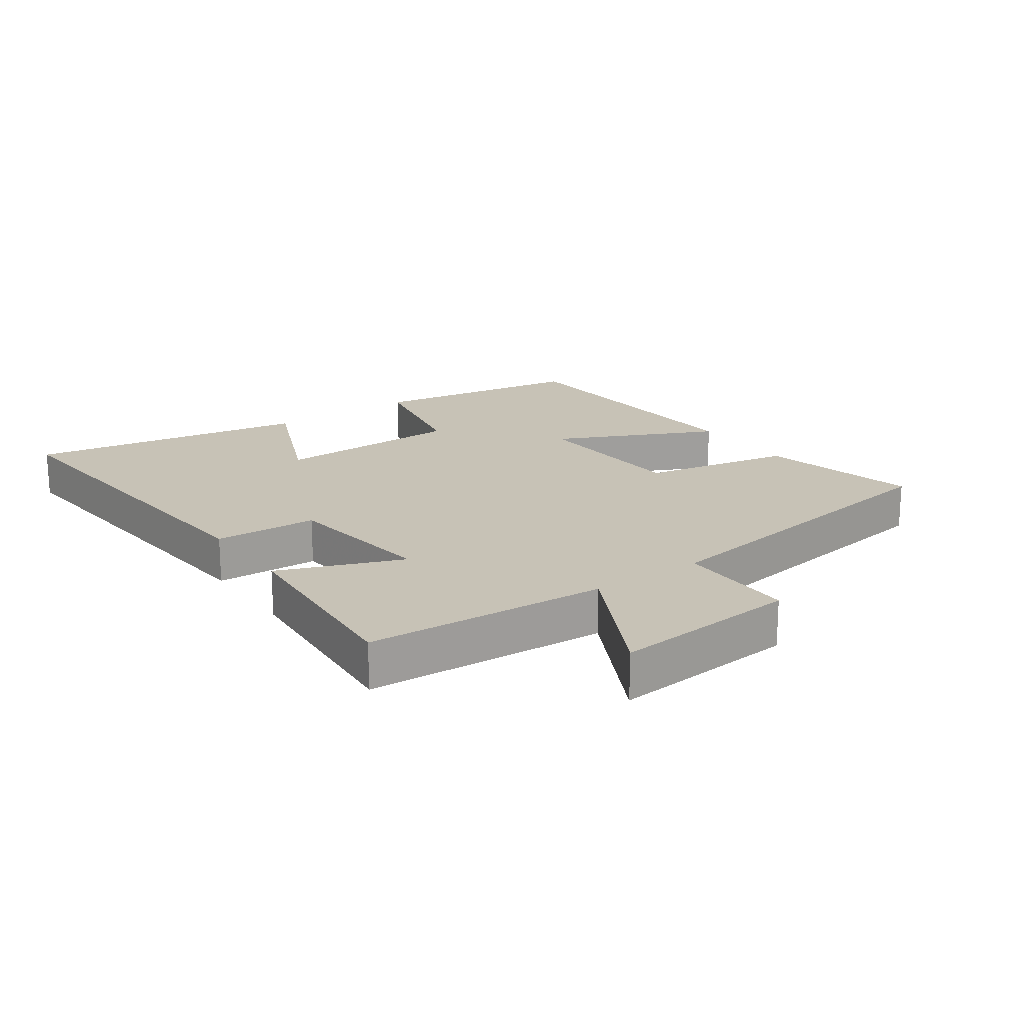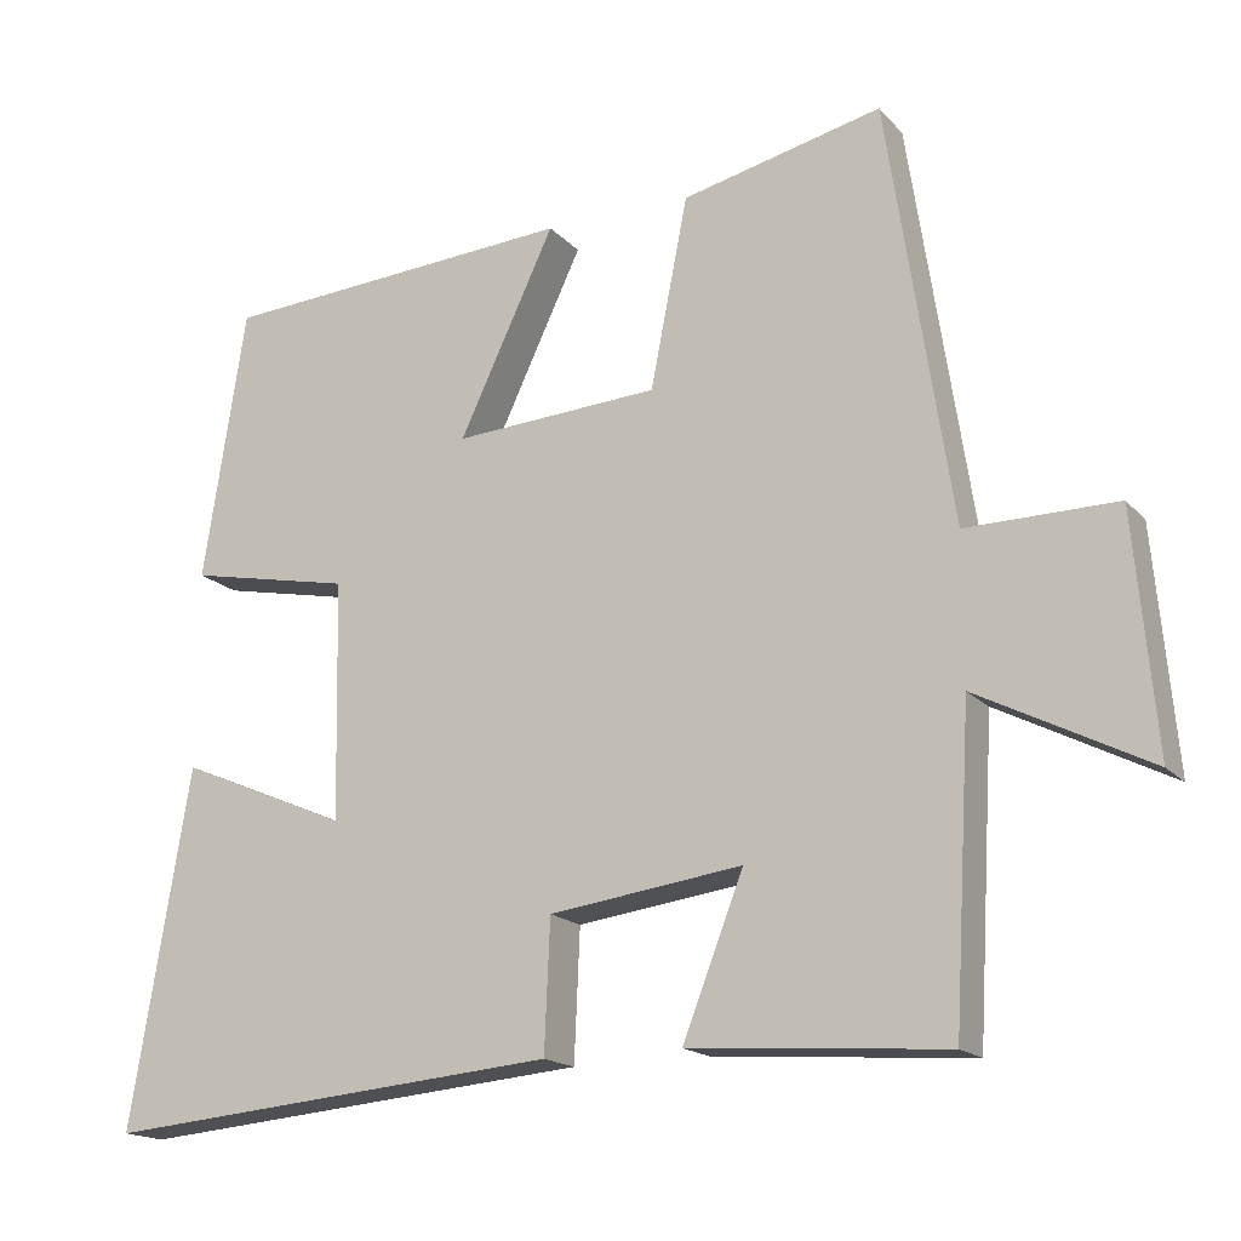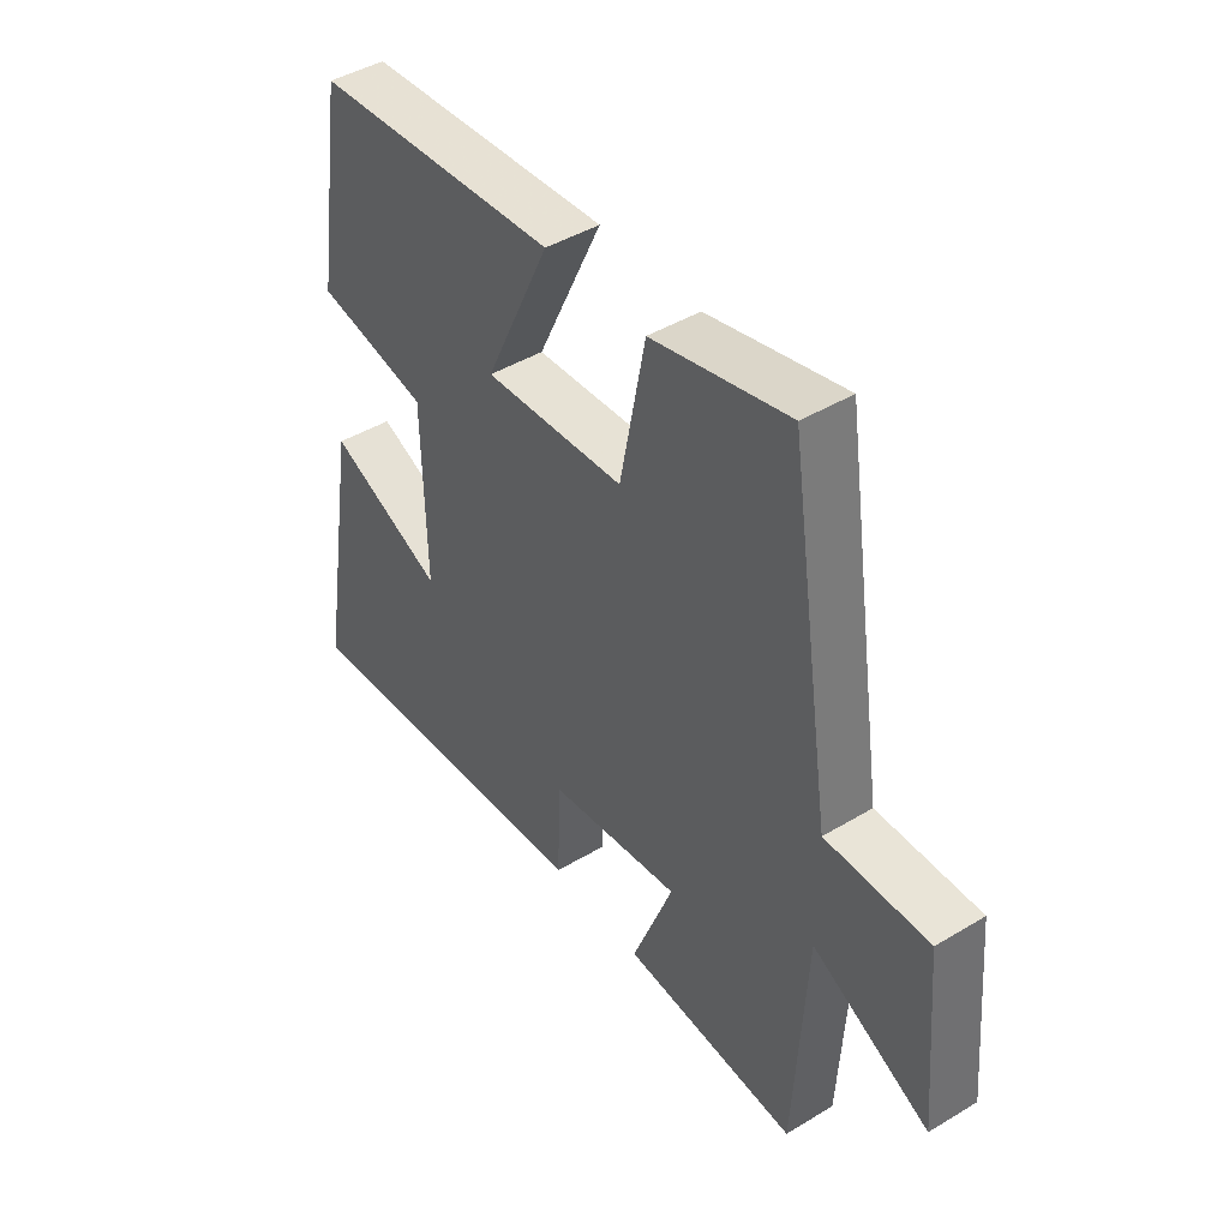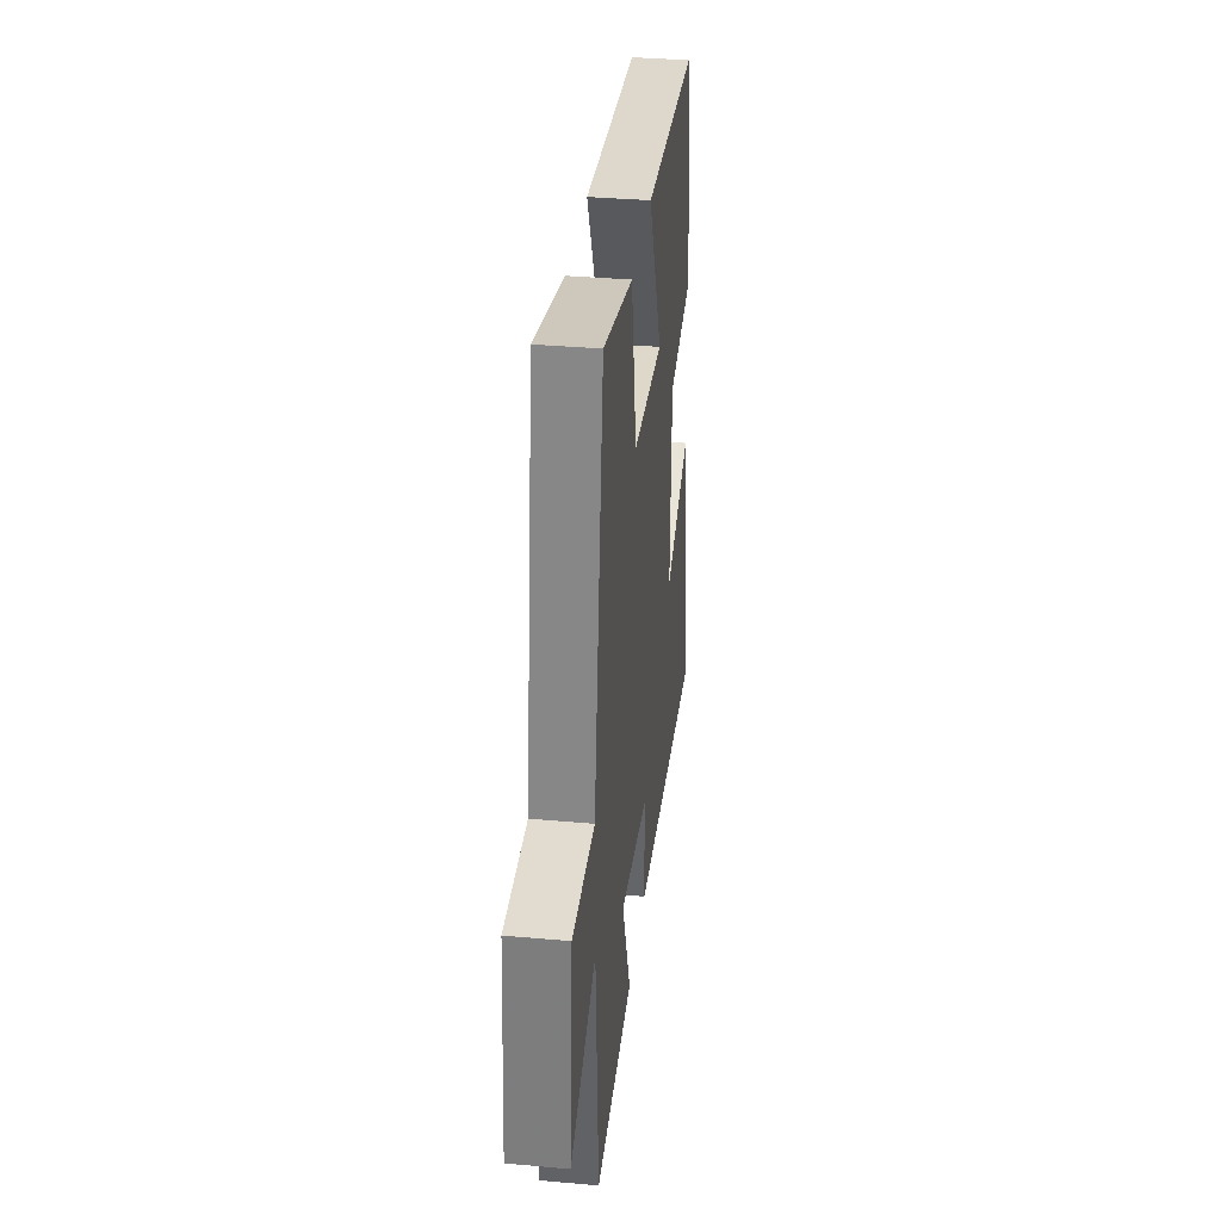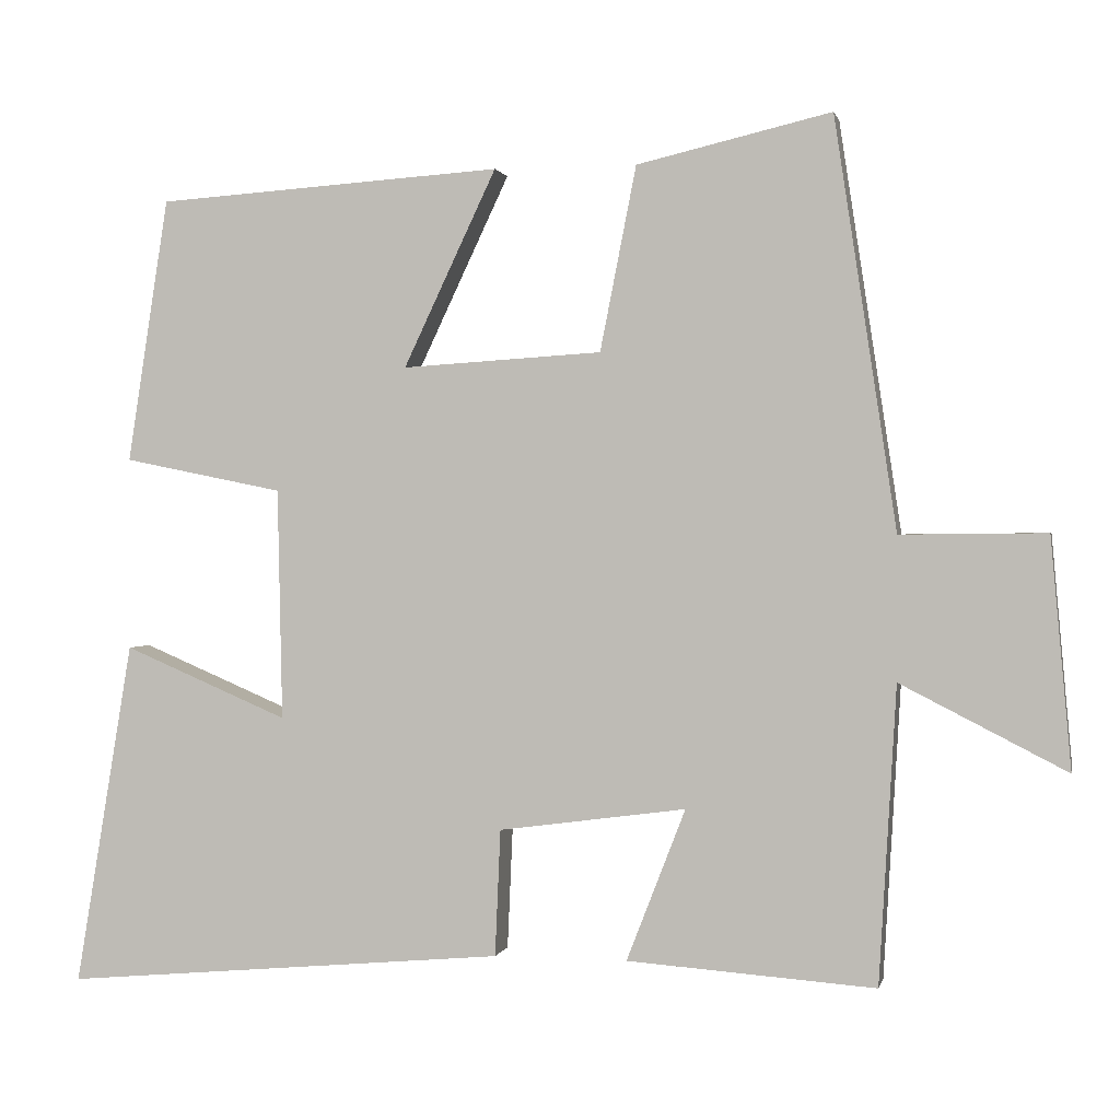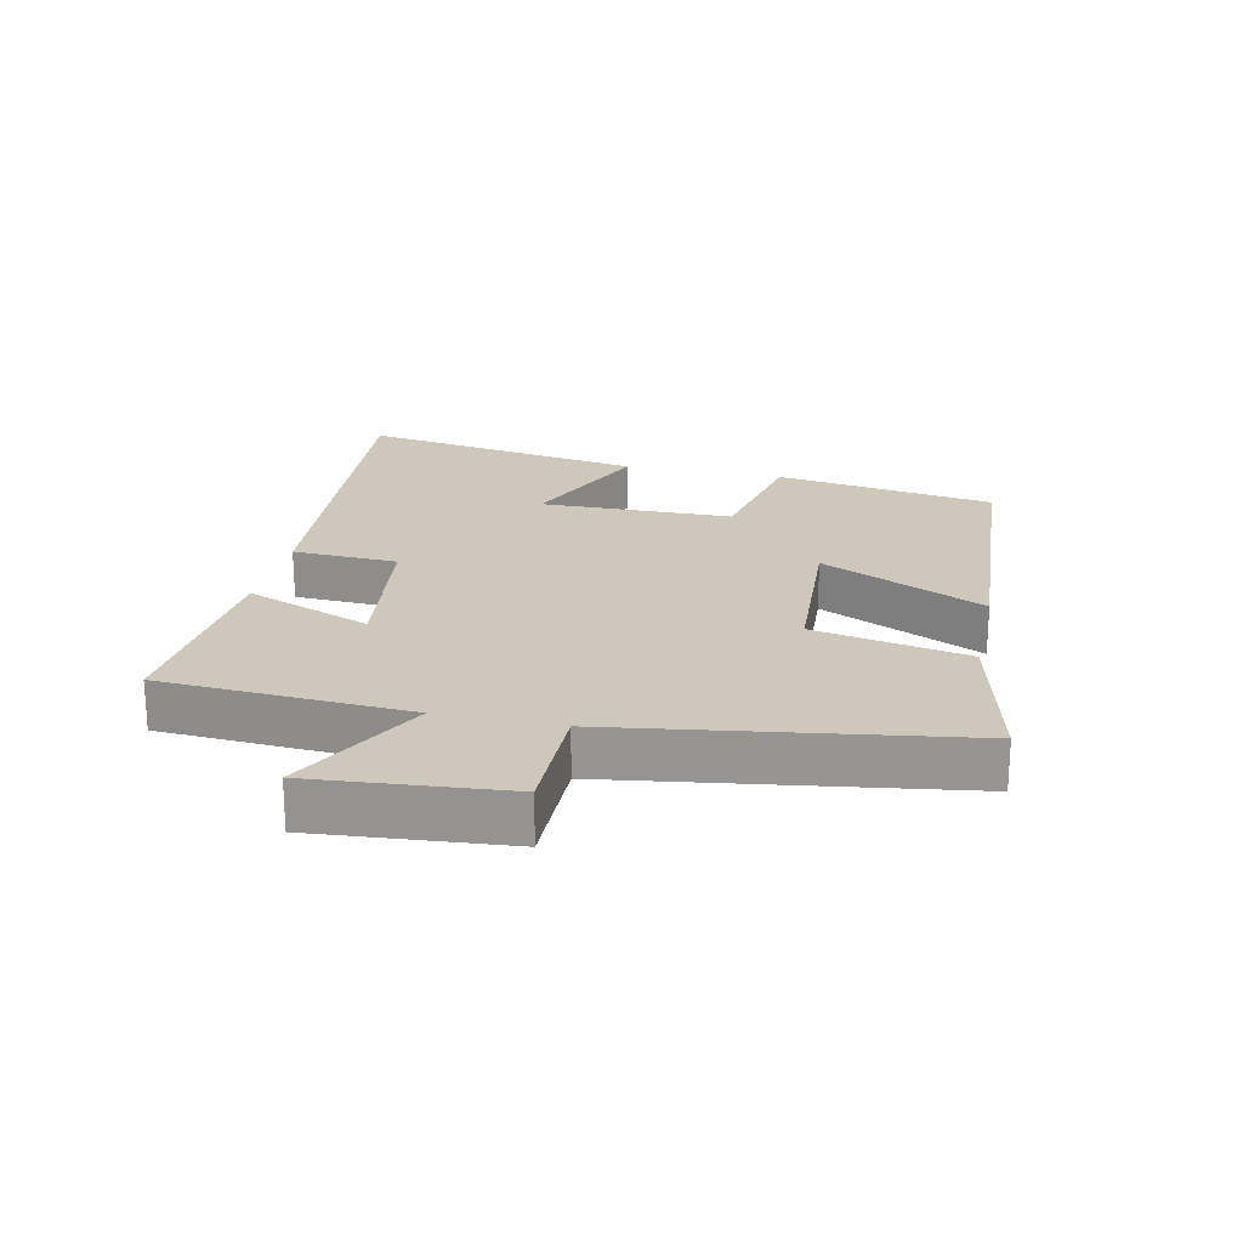
<metadata>
{"format":"obj","ext":"obj","renderer":"f3d","projection":"perspective","resolution":1024,"background":"white","views":[{"elev":19.3,"azim":-125.1,"up":"+Y"},{"elev":-17.1,"azim":-152.5,"up":"+Z"},{"elev":44.1,"azim":-125.2,"up":"+Z"},{"elev":35.1,"azim":-83.2,"up":"+Z"},{"elev":0.8,"azim":-168.0,"up":"+Z"},{"elev":21.8,"azim":-77.5,"up":"+Y"}]}
</metadata>
<code>
v 0.448 0.07 0.47
v 0.5 0.07 0.134
v 0.297 0.07 0.093
v 0.291 0.07 -0.201
v 0.5 0.07 -0.112
v 0.573 0.07 -0.55
v 0.008 0.07 -0.5
v 0.001 0.07 -0.339
v -0.237 0.07 -0.307
v -0.162 0.07 -0.5
v -0.478 0.07 -0.523
v -0.5 0.07 -0.145
v -0.711 0.07 -0.253
v -0.685 0.07 0.039
v -0.5 0.07 0.037
v -0.421 0.07 0.558
v -0.174 0.07 0.5
v -0.128 0.07 0.266
v 0.126 0.07 0.25
v 0.008 0.07 0.5
v 0.448 0 0.47
v 0.5 0 0.134
v 0.297 0 0.093
v 0.291 0 -0.201
v 0.5 0 -0.112
v 0.573 0 -0.55
v 0.008 0 -0.5
v 0.001 0 -0.339
v -0.237 0 -0.307
v -0.162 0 -0.5
v -0.478 0 -0.523
v -0.5 0 -0.145
v -0.711 0 -0.253
v -0.685 0 0.039
v -0.5 0 0.037
v -0.421 0 0.558
v -0.174 0 0.5
v -0.128 0 0.266
v 0.126 0 0.25
v 0.008 0 0.5
f 19 20 1 2
f 18 19 2 3
f 15 16 17 18
f 15 18 3 4
f 12 13 14 15
f 12 15 4
f 9 10 11 12
f 8 9 12 4
f 6 7 8
f 4 5 6 8
f 22 21 40 39
f 23 22 39 38
f 38 37 36 35
f 24 23 38 35
f 35 34 33 32
f 24 35 32
f 32 31 30 29
f 24 32 29 28
f 28 27 26
f 28 26 25 24
f 1 21 22 2
f 2 22 23 3
f 3 23 24 4
f 4 24 25 5
f 5 25 26 6
f 6 26 27 7
f 7 27 28 8
f 8 28 29 9
f 9 29 30 10
f 10 30 31 11
f 11 31 32 12
f 12 32 33 13
f 13 33 34 14
f 14 34 35 15
f 15 35 36 16
f 16 36 37 17
f 17 37 38 18
f 18 38 39 19
f 19 39 40 20
f 20 40 21 1

</code>
